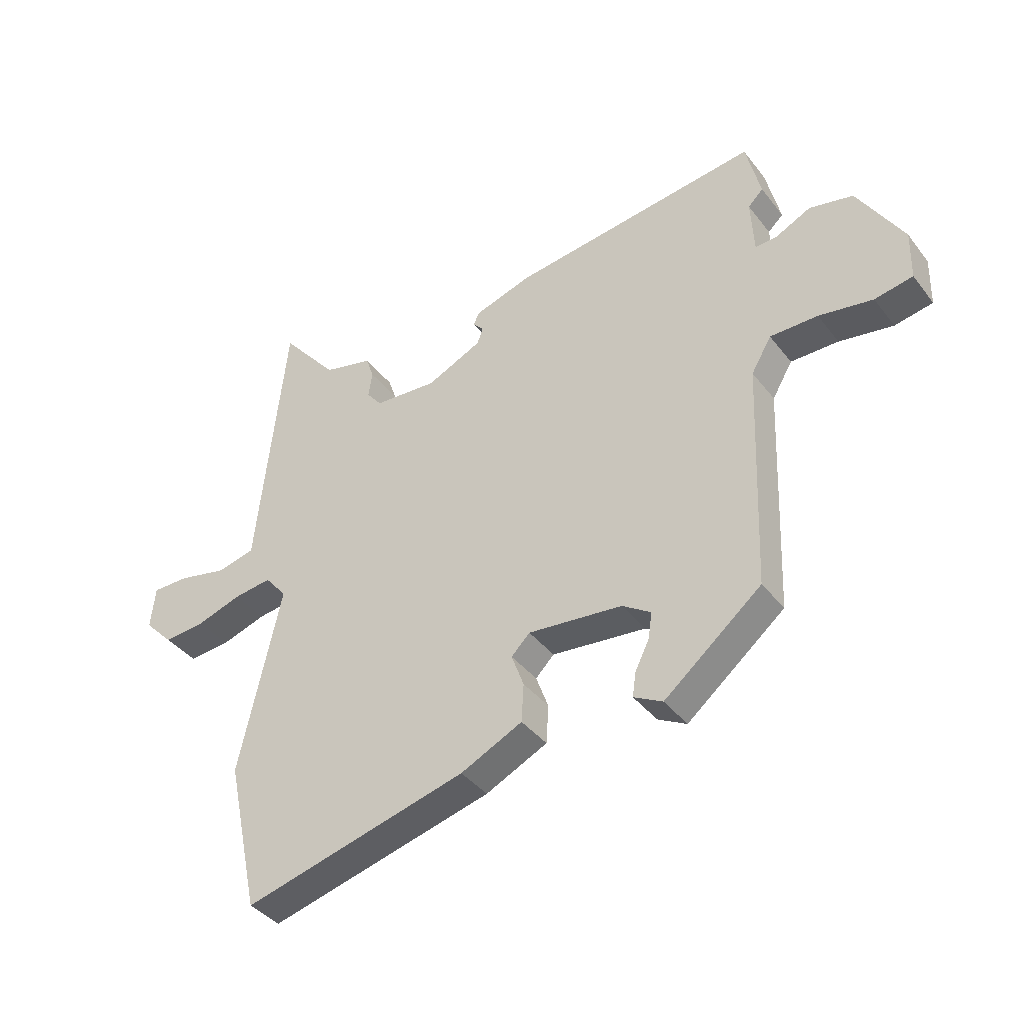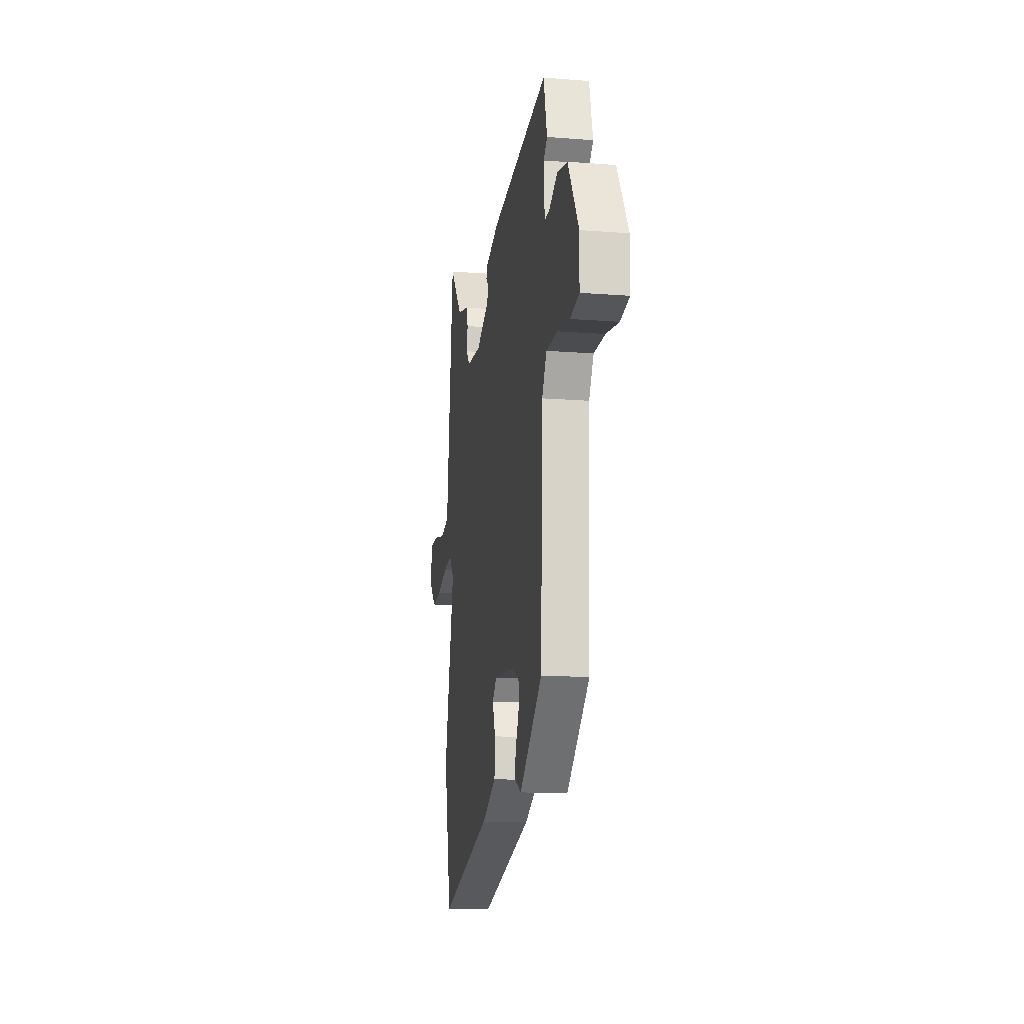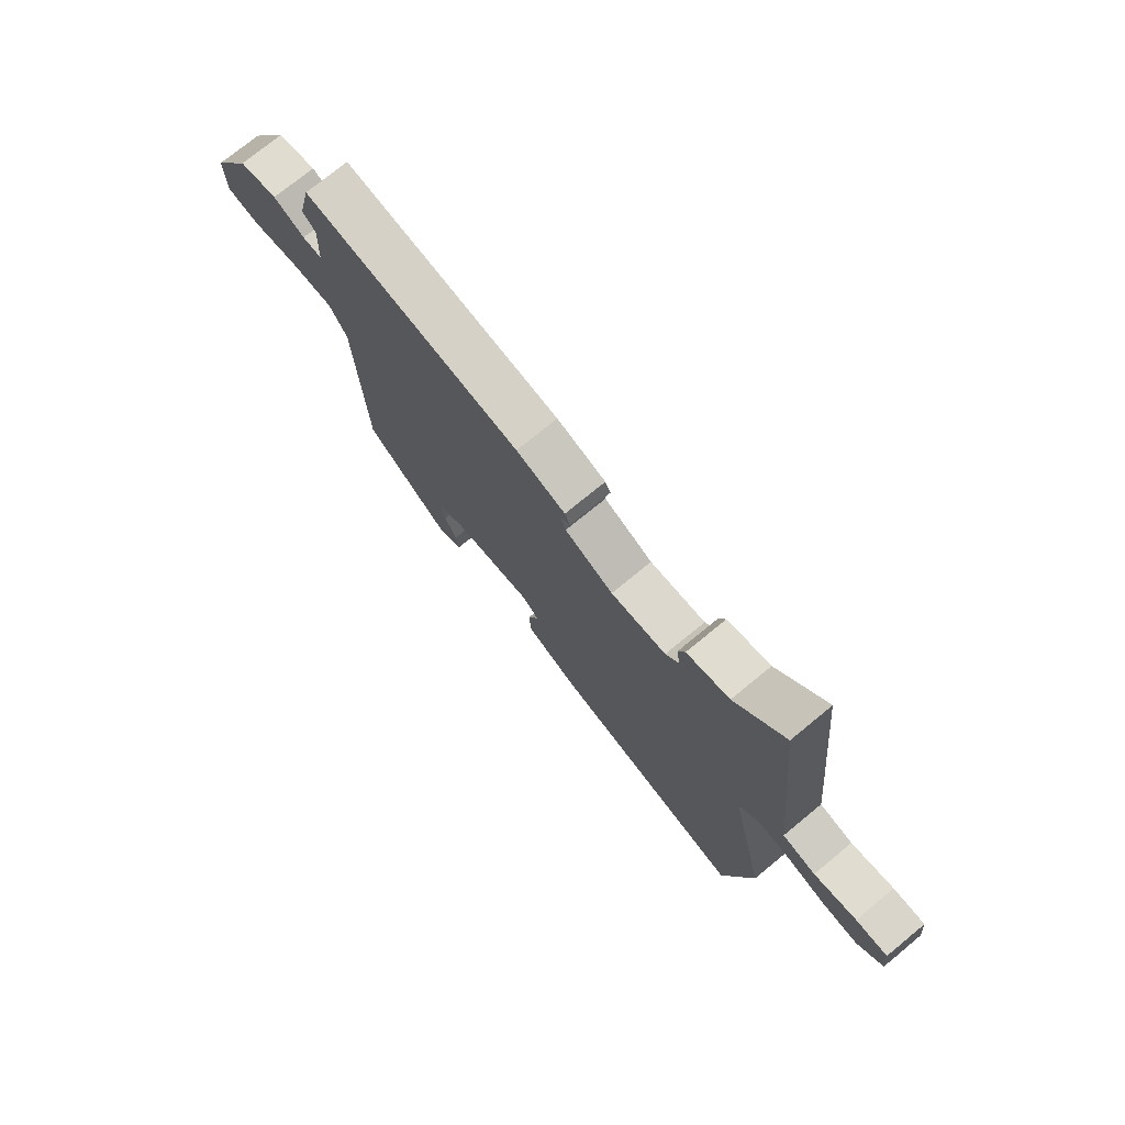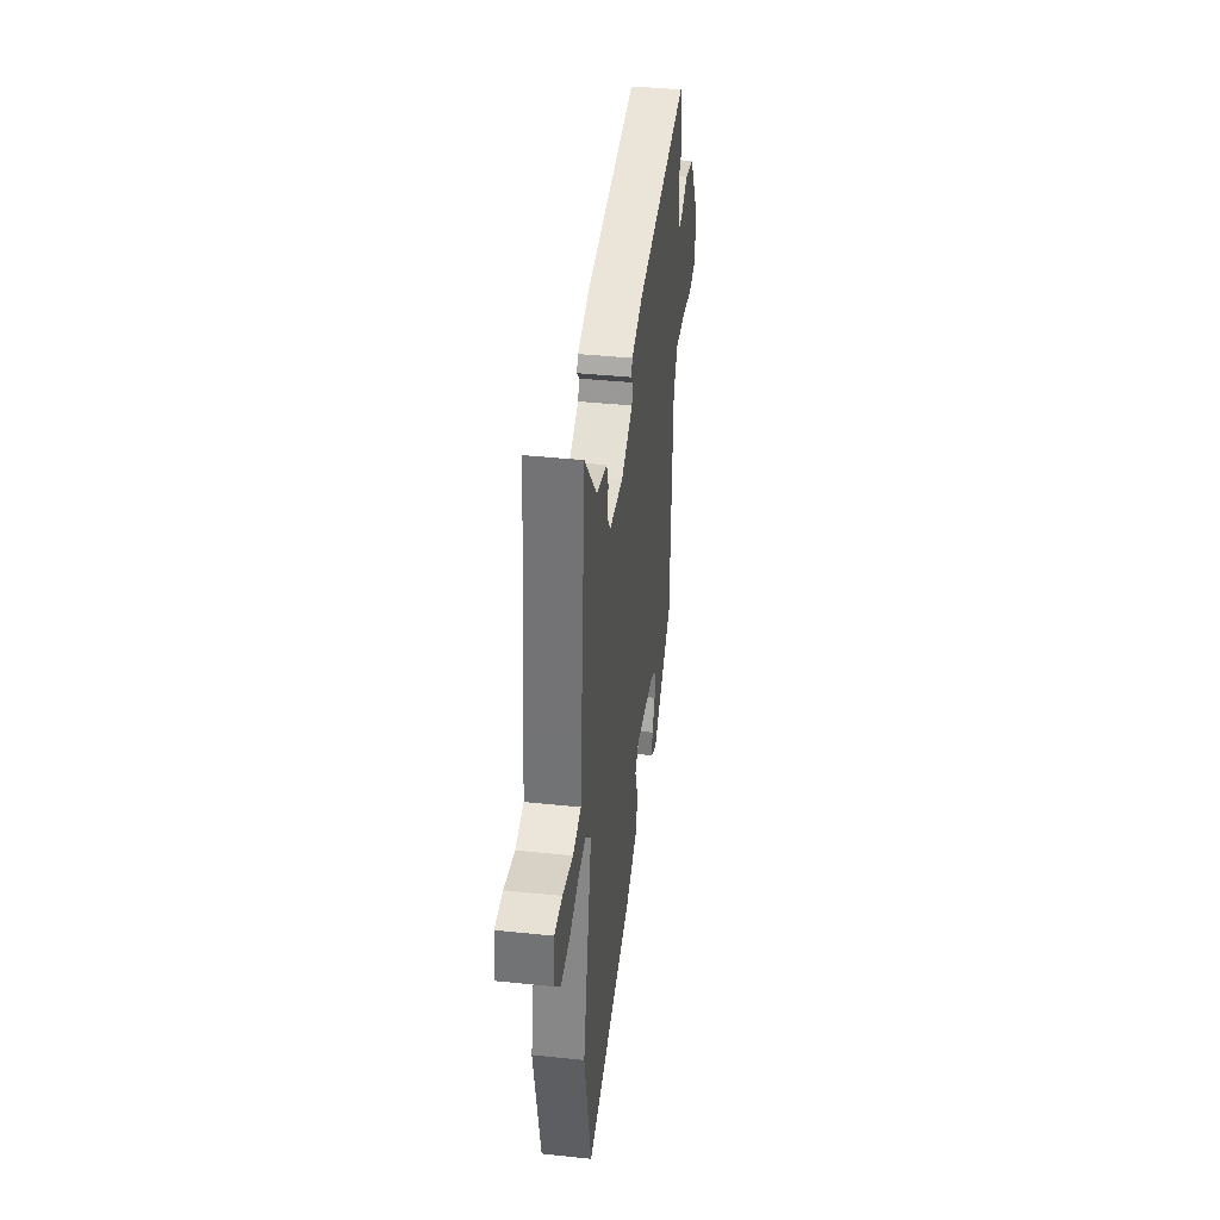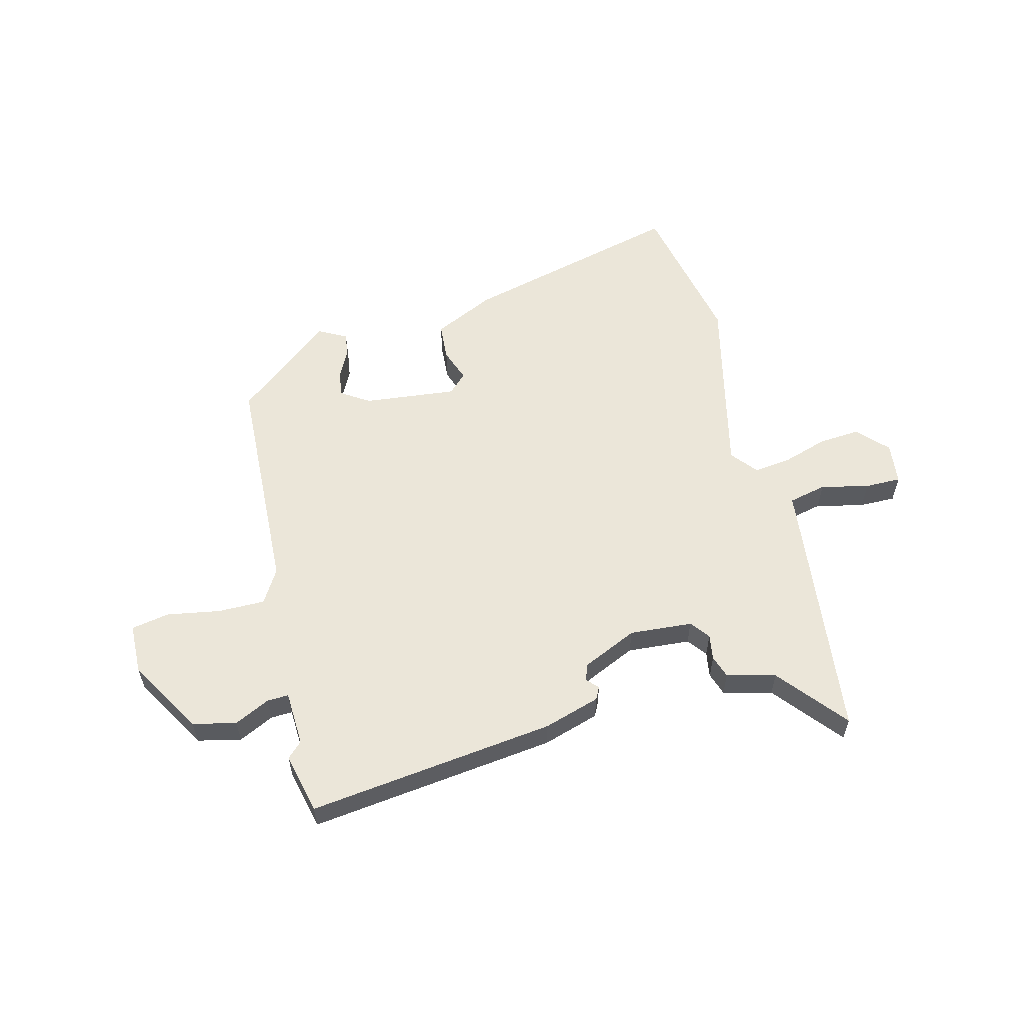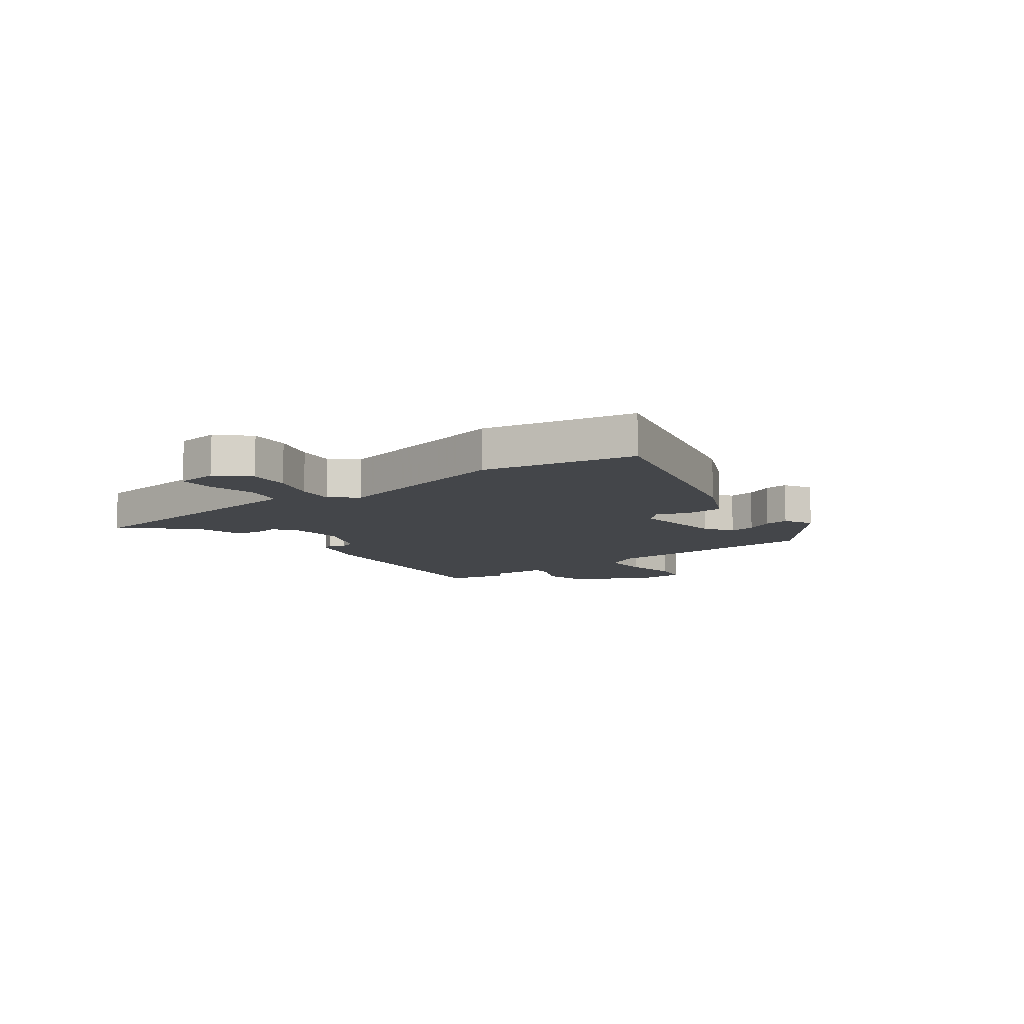
<metadata>
{"format":"obj","ext":"obj","renderer":"f3d","projection":"perspective","resolution":1024,"background":"white","views":[{"elev":-39.1,"azim":-146.5,"up":"+Z"},{"elev":-15.2,"azim":-99.5,"up":"+Z"},{"elev":74.5,"azim":50.6,"up":"+Z"},{"elev":39.1,"azim":97.5,"up":"+Z"},{"elev":57.6,"azim":-13.9,"up":"+Y"},{"elev":-9.6,"azim":127.3,"up":"+Y"}]}
</metadata>
<code>
v -0.46 0.07 -0.402
v -0.476 0.07 0.007
v -0.512 0.07 0.068
v -0.597 0.07 0.068
v -0.693 0.07 0.052
v -0.761 0.07 0.065
v -0.763 0.07 0.155
v -0.682 0.07 0.291
v -0.604 0.07 0.308
v -0.541 0.07 0.277
v -0.502 0.07 0.275
v -0.497 0.07 0.374
v -0.524 0.07 0.4
v -0.498 0.07 0.509
v -0.053 0.07 0.451
v 0.048 0.07 0.419
v 0.059 0.07 0.397
v 0.04 0.07 0.376
v 0.05 0.07 0.347
v 0.149 0.07 0.301
v 0.262 0.07 0.309
v 0.289 0.07 0.343
v 0.282 0.07 0.389
v 0.296 0.07 0.43
v 0.384 0.07 0.452
v 0.485 0.07 0.573
v 0.525 0.07 0.198
v 0.536 0.07 0.092
v 0.604 0.07 0.076
v 0.691 0.07 0.095
v 0.756 0.07 0.095
v 0.764 0.07 0.019
v 0.713 0.07 -0.034
v 0.639 0.07 -0.028
v 0.559 0.07 -0.002
v 0.491 0.07 0.007
v 0.452 0.07 -0.04
v 0.527 0.07 -0.374
v 0.469 0.07 -0.645
v 0.07 0.07 -0.541
v -0.04 0.07 -0.488
v -0.044 0.07 -0.42
v -0.022 0.07 -0.36
v -0.055 0.07 -0.327
v -0.223 0.07 -0.344
v -0.274 0.07 -0.377
v -0.267 0.07 -0.424
v -0.242 0.07 -0.474
v -0.236 0.07 -0.517
v -0.287 0.07 -0.544
v -0.46 0 -0.402
v -0.476 0 0.007
v -0.512 0 0.068
v -0.597 0 0.068
v -0.693 0 0.052
v -0.761 0 0.065
v -0.763 0 0.155
v -0.682 0 0.291
v -0.604 0 0.308
v -0.541 0 0.277
v -0.502 0 0.275
v -0.497 0 0.374
v -0.524 0 0.4
v -0.498 0 0.509
v -0.053 0 0.451
v 0.048 0 0.419
v 0.059 0 0.397
v 0.04 0 0.376
v 0.05 0 0.347
v 0.149 0 0.301
v 0.262 0 0.309
v 0.289 0 0.343
v 0.282 0 0.389
v 0.296 0 0.43
v 0.384 0 0.452
v 0.485 0 0.573
v 0.525 0 0.198
v 0.536 0 0.092
v 0.604 0 0.076
v 0.691 0 0.095
v 0.756 0 0.095
v 0.764 0 0.019
v 0.713 0 -0.034
v 0.639 0 -0.028
v 0.559 0 -0.002
v 0.491 0 0.007
v 0.452 0 -0.04
v 0.527 0 -0.374
v 0.469 0 -0.645
v 0.07 0 -0.541
v -0.04 0 -0.488
v -0.044 0 -0.42
v -0.022 0 -0.36
v -0.055 0 -0.327
v -0.223 0 -0.344
v -0.274 0 -0.377
v -0.267 0 -0.424
v -0.242 0 -0.474
v -0.236 0 -0.517
v -0.287 0 -0.544
f 49 50 1
f 48 49 1
f 47 48 1
f 46 47 1 2
f 45 46 2
f 44 45 2 3
f 41 42 43
f 40 41 43
f 39 40 43
f 38 39 43
f 37 38 43
f 36 37 43 44
f 33 34 35
f 32 33 35
f 31 32 35
f 30 31 35
f 29 30 35
f 28 29 35 36
f 28 36 44
f 27 28 44
f 26 27 44
f 25 26 44
f 22 23 24 25
f 21 22 25 44
f 16 17 18
f 15 16 18
f 14 15 18
f 13 14 18
f 12 13 18
f 11 12 18 19
f 8 9 10
f 7 8 10
f 6 7 10
f 5 6 10
f 4 5 10
f 3 4 10 11
f 20 21 44 3
f 3 11 19 20
f 51 100 99
f 51 99 98
f 51 98 97
f 52 51 97 96
f 52 96 95
f 53 52 95 94
f 93 92 91
f 93 91 90
f 93 90 89
f 93 89 88
f 93 88 87
f 94 93 87 86
f 85 84 83
f 85 83 82
f 85 82 81
f 85 81 80
f 85 80 79
f 86 85 79 78
f 94 86 78
f 94 78 77
f 94 77 76
f 94 76 75
f 75 74 73 72
f 94 75 72 71
f 68 67 66
f 68 66 65
f 68 65 64
f 68 64 63
f 68 63 62
f 69 68 62 61
f 60 59 58
f 60 58 57
f 60 57 56
f 60 56 55
f 60 55 54
f 61 60 54 53
f 53 94 71 70
f 70 69 61 53
f 1 51 52 2
f 2 52 53 3
f 3 53 54 4
f 4 54 55 5
f 5 55 56 6
f 6 56 57 7
f 7 57 58 8
f 8 58 59 9
f 9 59 60 10
f 10 60 61 11
f 11 61 62 12
f 12 62 63 13
f 13 63 64 14
f 14 64 65 15
f 15 65 66 16
f 16 66 67 17
f 17 67 68 18
f 18 68 69 19
f 19 69 70 20
f 20 70 71 21
f 21 71 72 22
f 22 72 73 23
f 23 73 74 24
f 24 74 75 25
f 25 75 76 26
f 26 76 77 27
f 27 77 78 28
f 28 78 79 29
f 29 79 80 30
f 30 80 81 31
f 31 81 82 32
f 32 82 83 33
f 33 83 84 34
f 34 84 85 35
f 35 85 86 36
f 36 86 87 37
f 37 87 88 38
f 38 88 89 39
f 39 89 90 40
f 40 90 91 41
f 41 91 92 42
f 42 92 93 43
f 43 93 94 44
f 44 94 95 45
f 45 95 96 46
f 46 96 97 47
f 47 97 98 48
f 48 98 99 49
f 49 99 100 50
f 50 100 51 1

</code>
